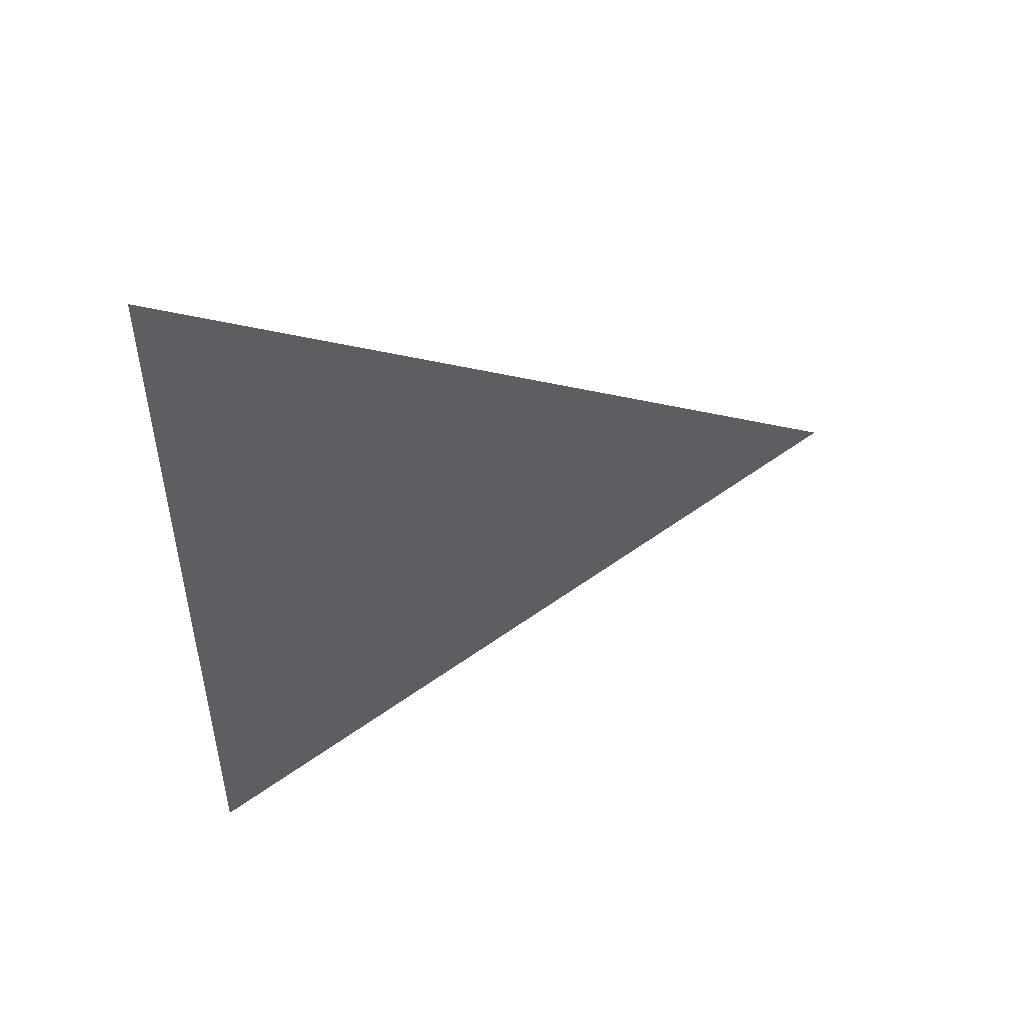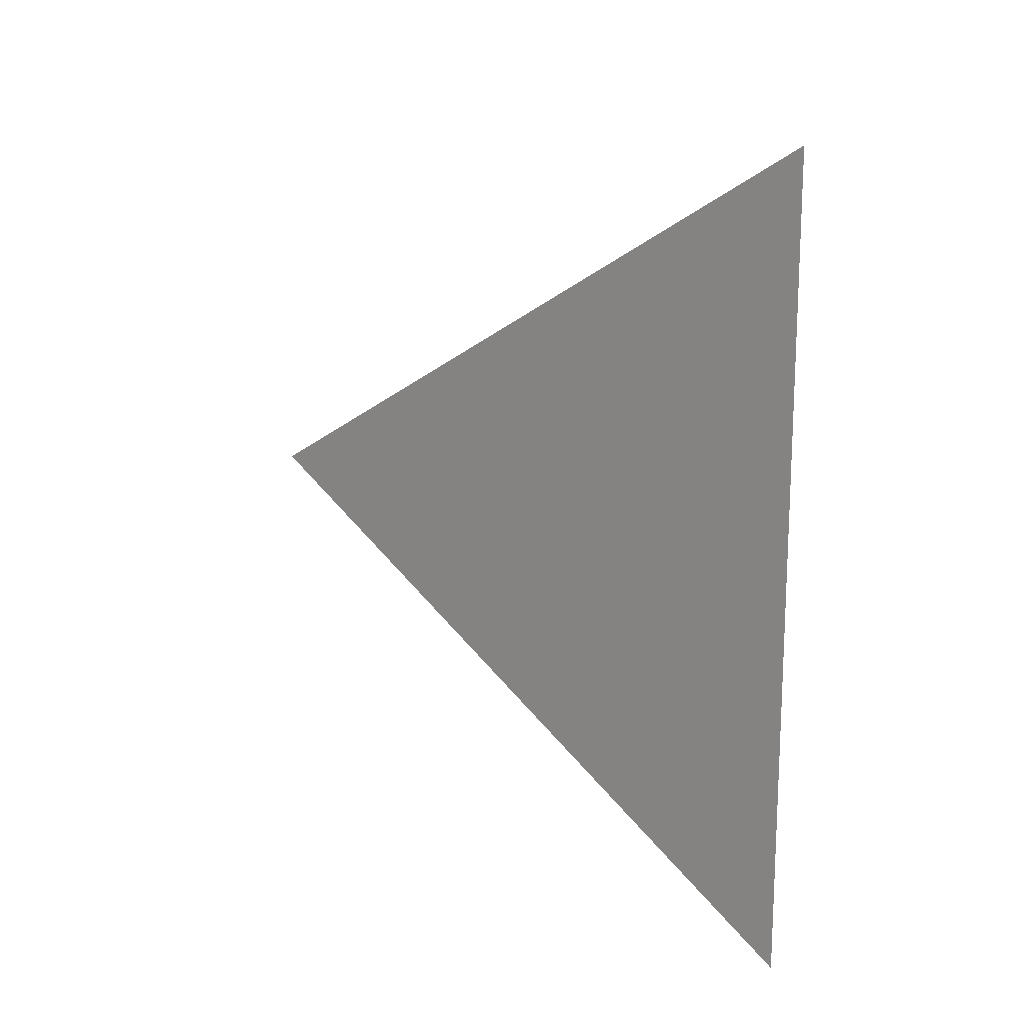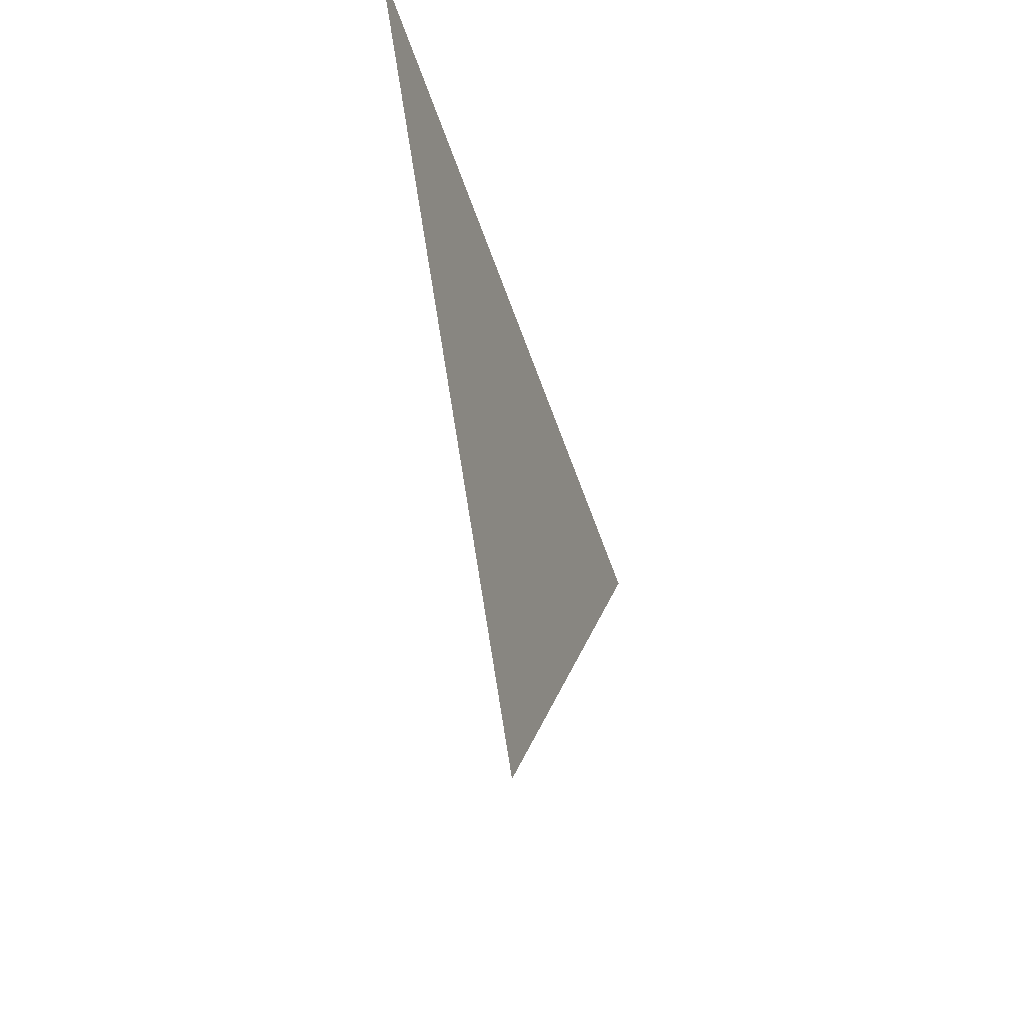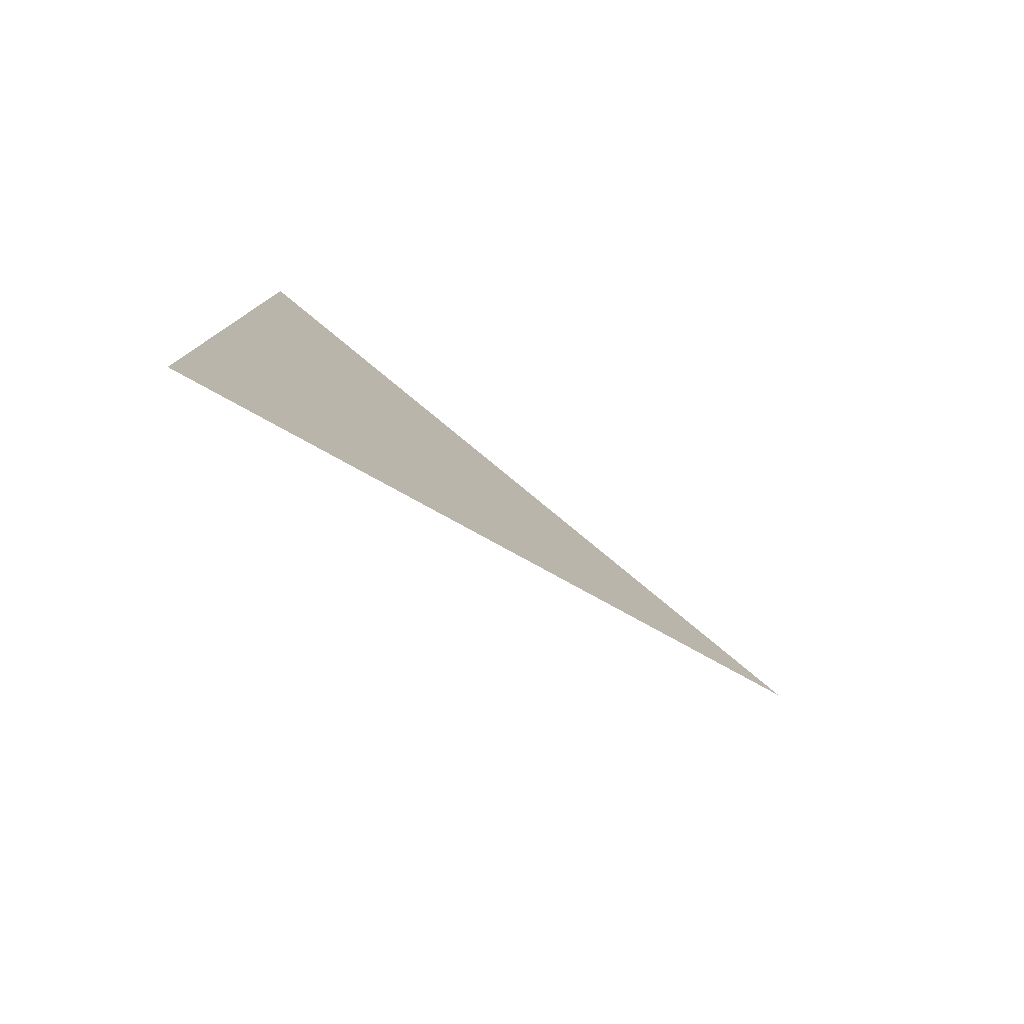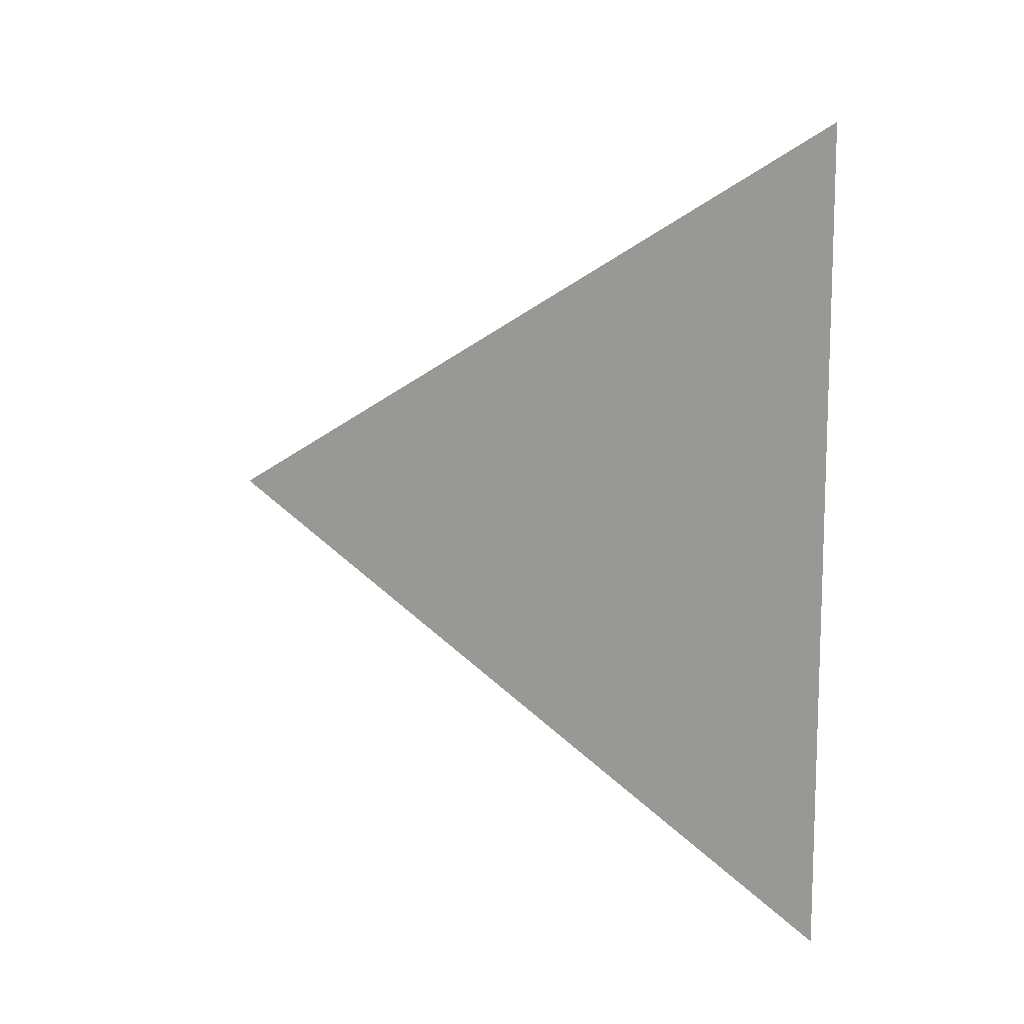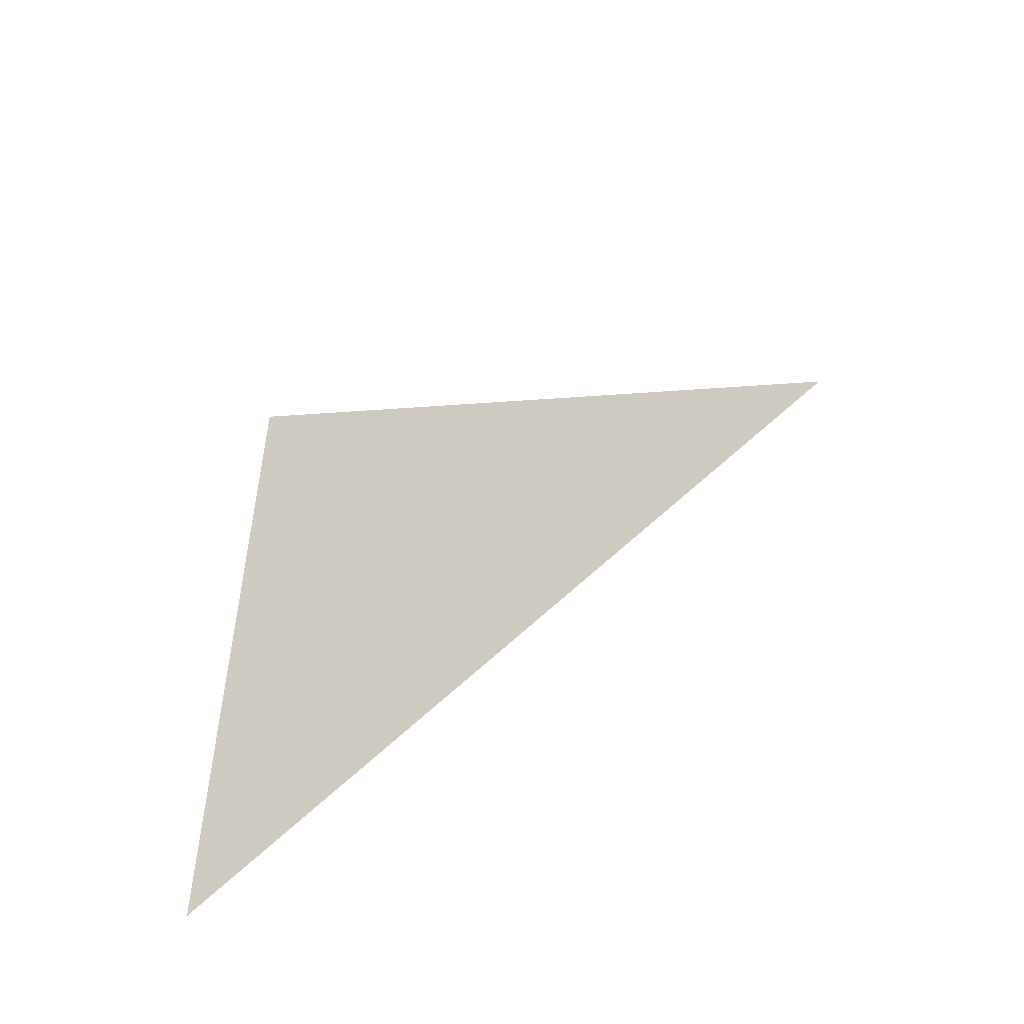
<metadata>
{"format":"obj","ext":"obj","renderer":"f3d","projection":"perspective","resolution":1024,"background":"white","views":[{"elev":48.9,"azim":-109.2,"up":"+Z"},{"elev":16.0,"azim":132.6,"up":"+Z"},{"elev":-51.6,"azim":-162.0,"up":"+Y"},{"elev":-79.1,"azim":-125.0,"up":"+Z"},{"elev":11.5,"azim":120.9,"up":"+Z"},{"elev":-51.5,"azim":-61.5,"up":"+Z"}]}
</metadata>
<code>
v 1.252 -1.485 0.005222
v 1.252 -1.41 0.04852
v 1.252 -1.41 -0.03808
g group_90_106102878292480
f 1 2 3

</code>
